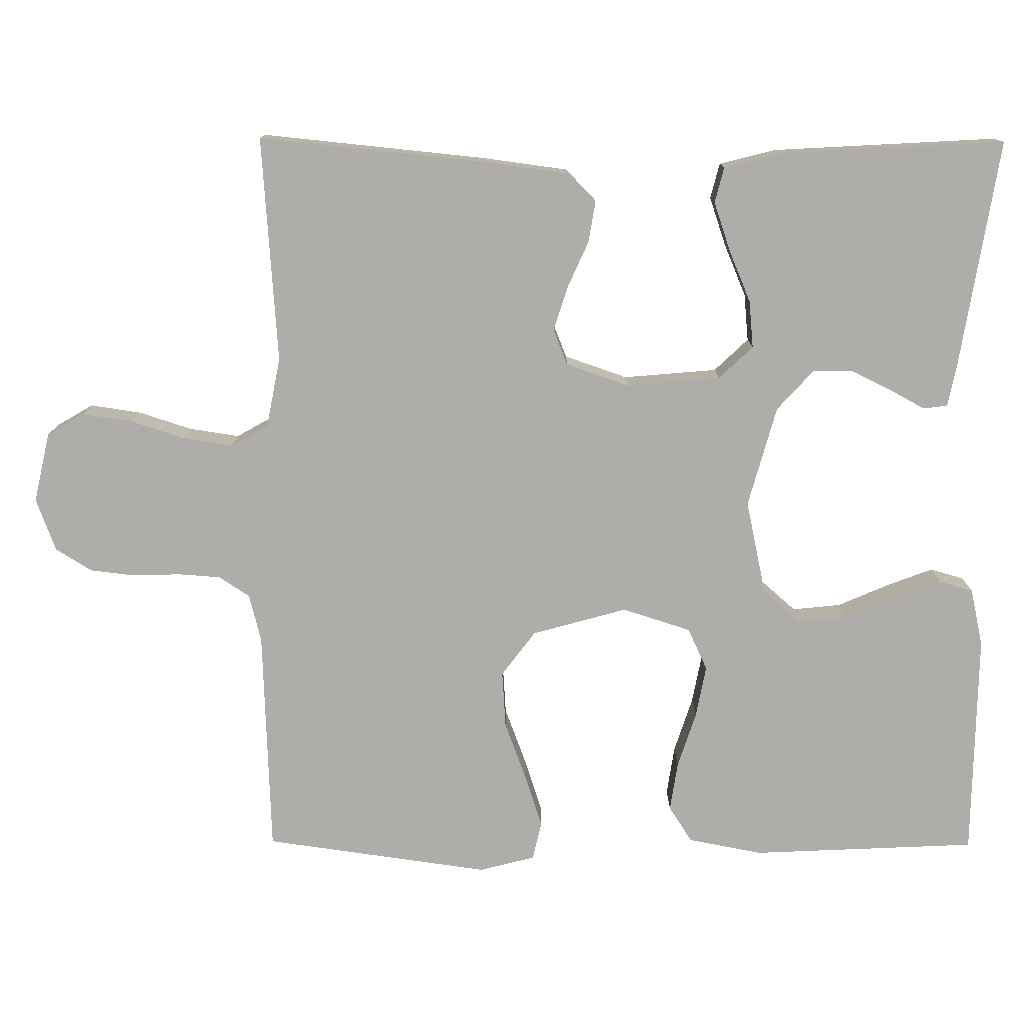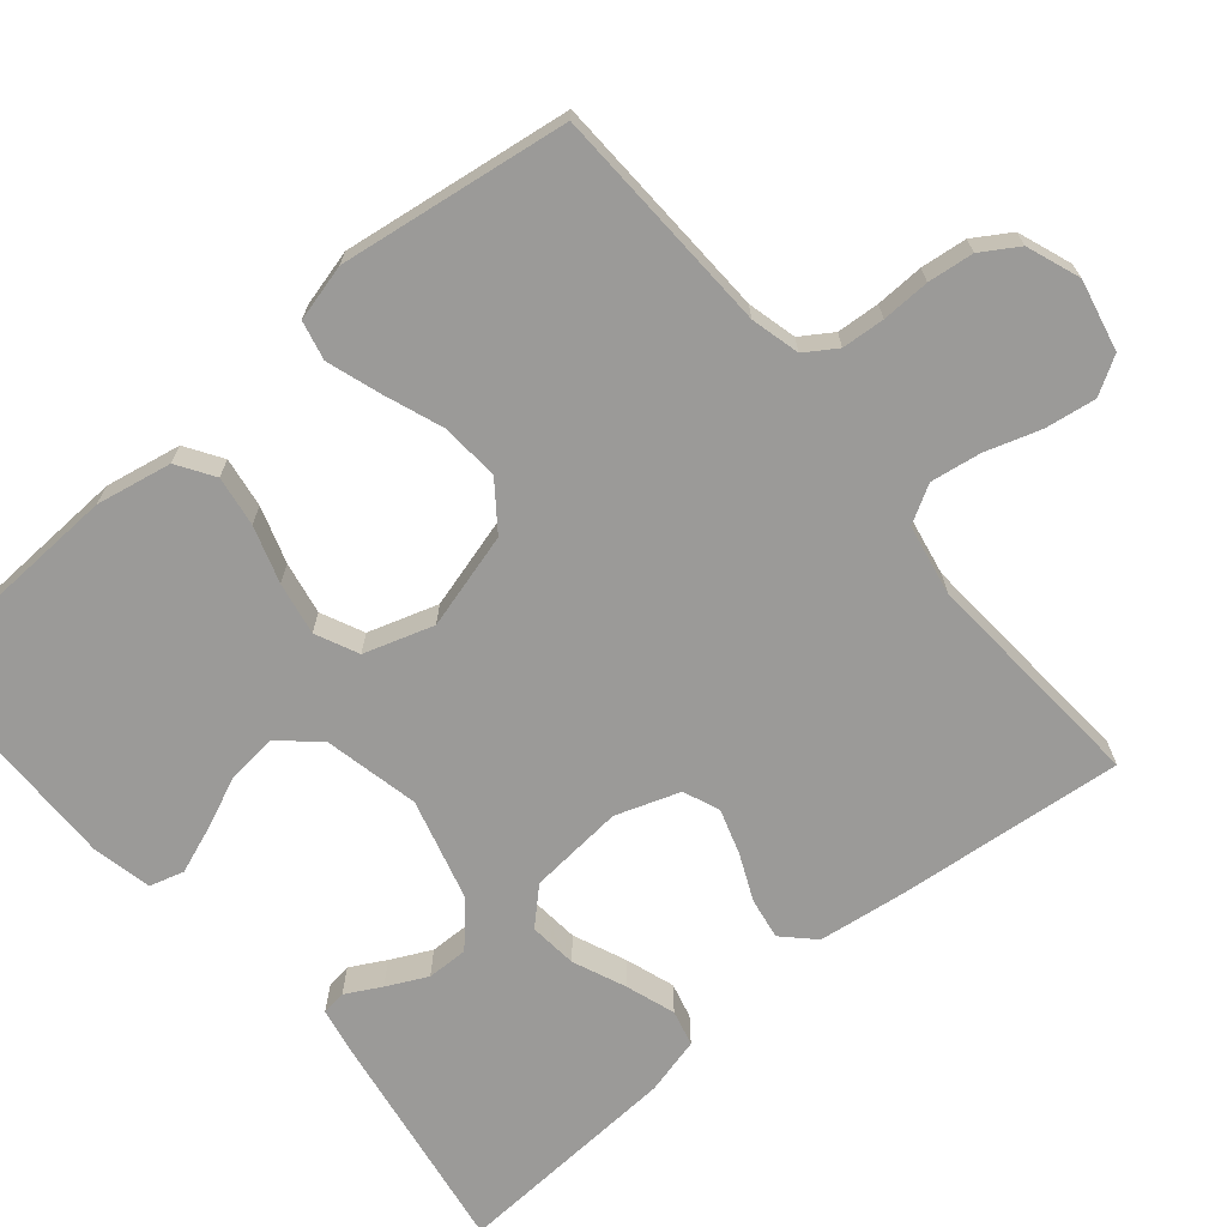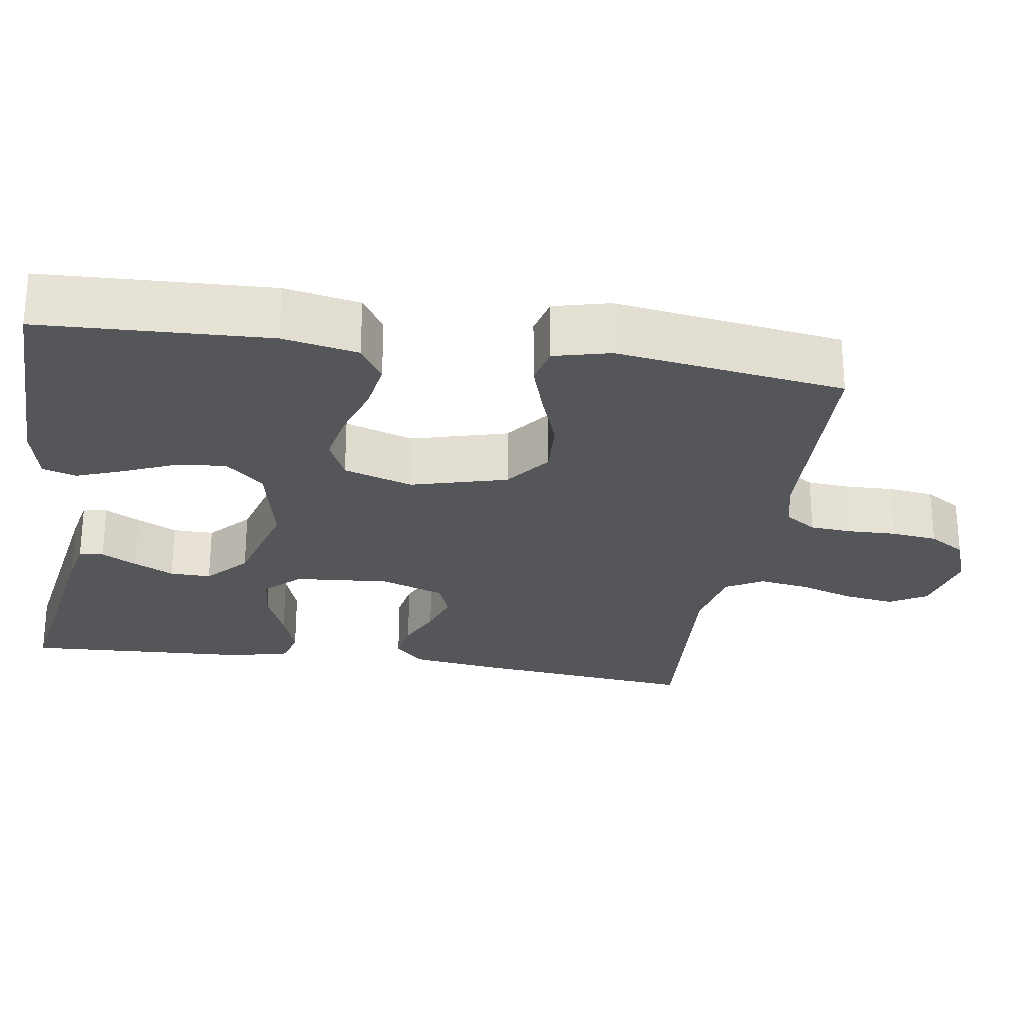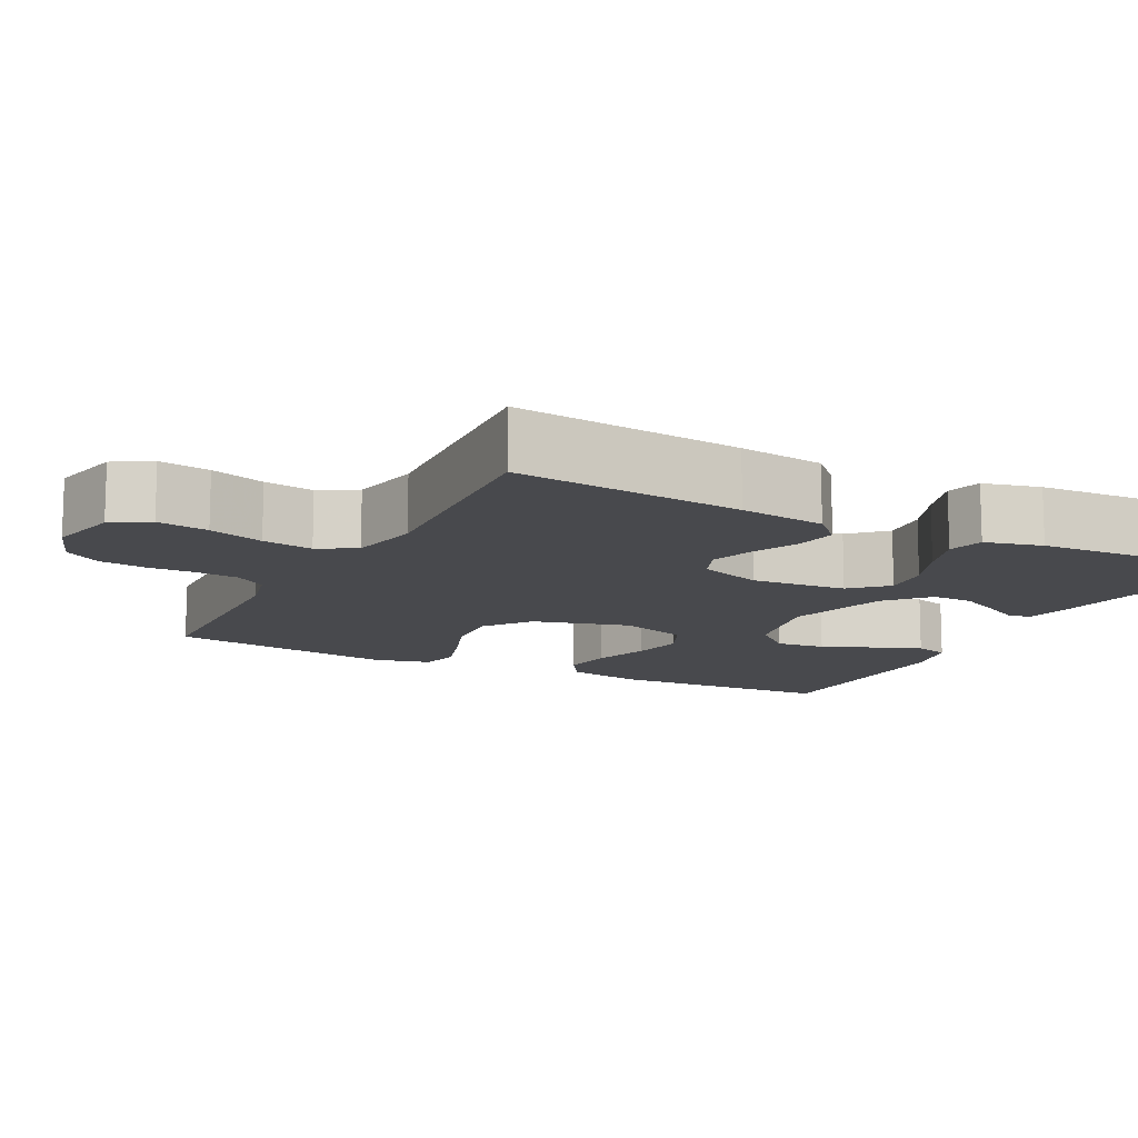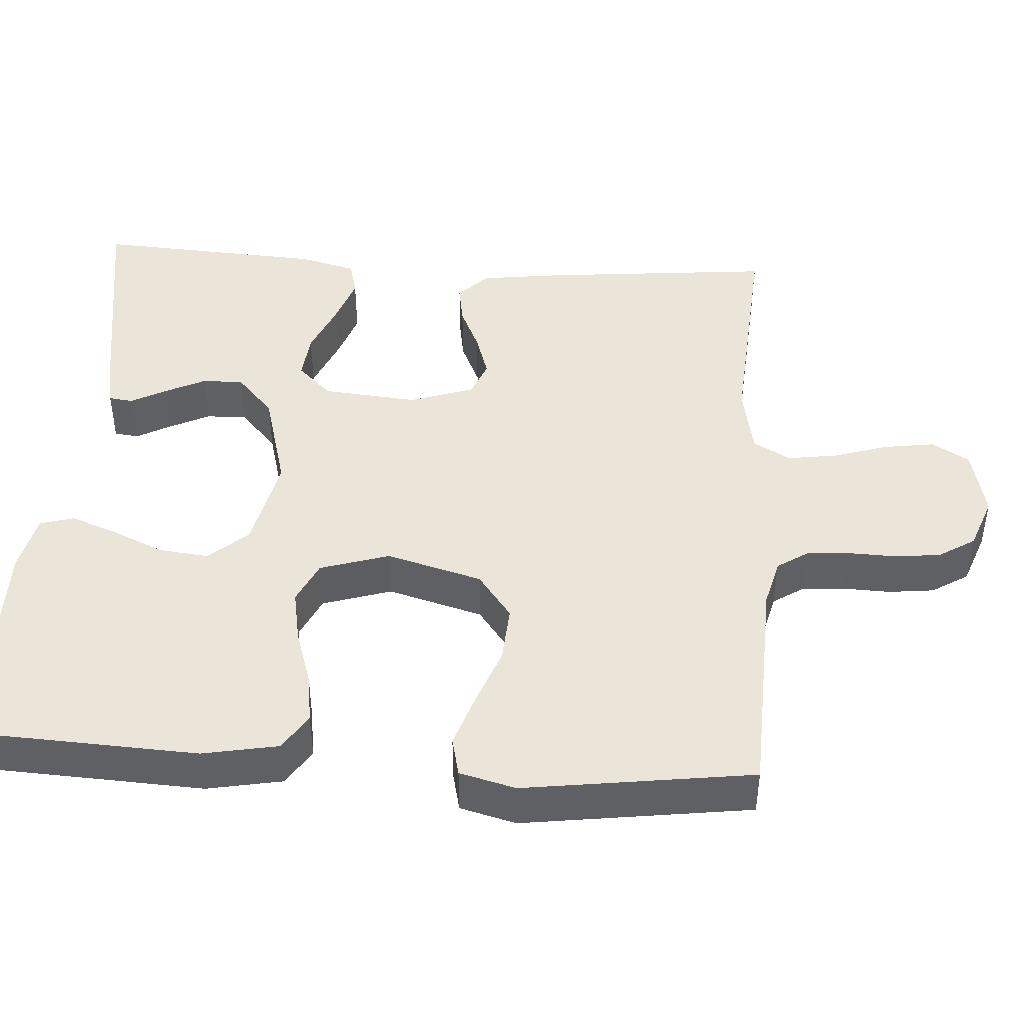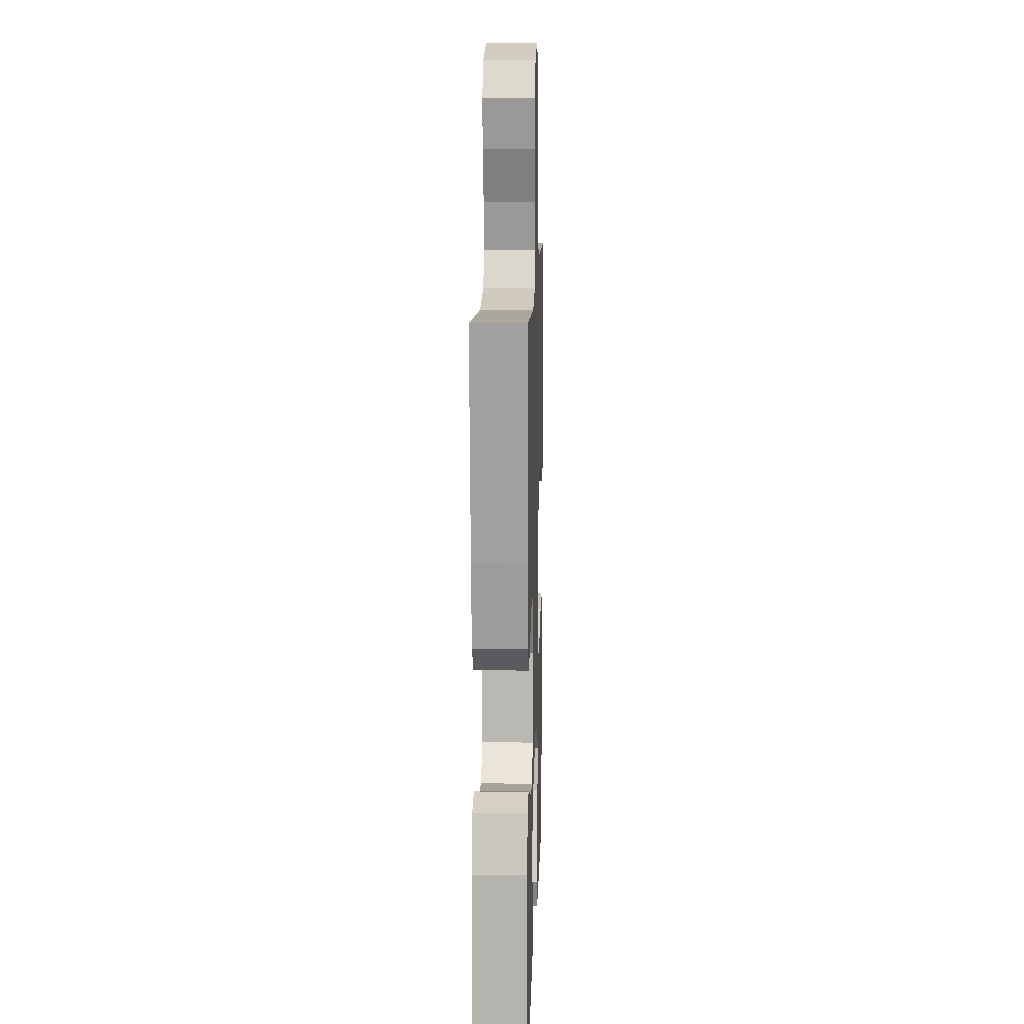
<metadata>
{"format":"obj","ext":"obj","renderer":"f3d","projection":"perspective","resolution":1024,"background":"white","views":[{"elev":-77.4,"azim":89.7,"up":"+Y"},{"elev":-69.4,"azim":-49.9,"up":"+Y"},{"elev":-26.0,"azim":-99.0,"up":"+Y"},{"elev":-12.5,"azim":62.6,"up":"+Y"},{"elev":44.5,"azim":-86.1,"up":"+Y"},{"elev":12.2,"azim":91.8,"up":"+Z"}]}
</metadata>
<code>
v 0.5 0.07 -0.5
v 0.2 0.07 -0.452
v 0.14 0.07 -0.44
v 0.136 0.07 -0.408
v 0.161 0.07 -0.362
v 0.187 0.07 -0.309
v 0.188 0.07 -0.255
v 0.134 0.07 -0.206
v 0 0.07 -0.169
v -0.125 0.07 -0.196
v -0.17 0.07 -0.247
v -0.163 0.07 -0.312
v -0.133 0.07 -0.381
v -0.11 0.07 -0.442
v -0.123 0.07 -0.487
v -0.2 0.07 -0.504
v -0.5 0.07 -0.5
v -0.514 0.07 -0.2
v -0.495 0.07 -0.101
v -0.447 0.07 -0.07
v -0.381 0.07 -0.08
v -0.307 0.07 -0.104
v -0.238 0.07 -0.117
v -0.182 0.07 -0.091
v -0.153 0.07 0
v -0.188 0.07 0.126
v -0.248 0.07 0.171
v -0.324 0.07 0.166
v -0.402 0.07 0.137
v -0.472 0.07 0.114
v -0.523 0.07 0.126
v -0.542 0.07 0.2
v -0.5 0.07 0.5
v -0.2 0.07 0.511
v -0.136 0.07 0.527
v -0.109 0.07 0.568
v -0.105 0.07 0.624
v -0.107 0.07 0.687
v -0.1 0.07 0.747
v -0.07 0.07 0.795
v 0 0.07 0.821
v 0.093 0.07 0.8
v 0.122 0.07 0.751
v 0.112 0.07 0.684
v 0.089 0.07 0.612
v 0.079 0.07 0.546
v 0.107 0.07 0.497
v 0.2 0.07 0.479
v 0.5 0.07 0.5
v 0.47 0.07 0.2
v 0.455 0.07 0.087
v 0.416 0.07 0.048
v 0.362 0.07 0.057
v 0.302 0.07 0.084
v 0.243 0.07 0.103
v 0.195 0.07 0.084
v 0.166 0.07 0
v 0.177 0.07 -0.125
v 0.22 0.07 -0.17
v 0.283 0.07 -0.164
v 0.352 0.07 -0.135
v 0.417 0.07 -0.113
v 0.464 0.07 -0.125
v 0.483 0.07 -0.2
v 0.5 0 -0.5
v 0.2 0 -0.452
v 0.14 0 -0.44
v 0.136 0 -0.408
v 0.161 0 -0.362
v 0.187 0 -0.309
v 0.188 0 -0.255
v 0.134 0 -0.206
v 0 0 -0.169
v -0.125 0 -0.196
v -0.17 0 -0.247
v -0.163 0 -0.312
v -0.133 0 -0.381
v -0.11 0 -0.442
v -0.123 0 -0.487
v -0.2 0 -0.504
v -0.5 0 -0.5
v -0.514 0 -0.2
v -0.495 0 -0.101
v -0.447 0 -0.07
v -0.381 0 -0.08
v -0.307 0 -0.104
v -0.238 0 -0.117
v -0.182 0 -0.091
v -0.153 0 0
v -0.188 0 0.126
v -0.248 0 0.171
v -0.324 0 0.166
v -0.402 0 0.137
v -0.472 0 0.114
v -0.523 0 0.126
v -0.542 0 0.2
v -0.5 0 0.5
v -0.2 0 0.511
v -0.136 0 0.527
v -0.109 0 0.568
v -0.105 0 0.624
v -0.107 0 0.687
v -0.1 0 0.747
v -0.07 0 0.795
v 0 0 0.821
v 0.093 0 0.8
v 0.122 0 0.751
v 0.112 0 0.684
v 0.089 0 0.612
v 0.079 0 0.546
v 0.107 0 0.497
v 0.2 0 0.479
v 0.5 0 0.5
v 0.47 0 0.2
v 0.455 0 0.087
v 0.416 0 0.048
v 0.362 0 0.057
v 0.302 0 0.084
v 0.243 0 0.103
v 0.195 0 0.084
v 0.166 0 0
v 0.177 0 -0.125
v 0.22 0 -0.17
v 0.283 0 -0.164
v 0.352 0 -0.135
v 0.417 0 -0.113
v 0.464 0 -0.125
v 0.483 0 -0.2
f 3 4 5
f 2 3 5
f 1 2 5
f 64 1 5
f 63 64 5
f 62 63 5
f 61 62 5
f 60 61 5
f 52 53 54
f 51 52 54
f 50 51 54
f 49 50 54
f 48 49 54
f 47 48 54 55
f 46 47 55 56
f 43 44 45
f 42 43 45
f 41 42 45
f 40 41 45
f 39 40 45
f 38 39 45
f 37 38 45
f 36 37 45 46
f 46 56 57
f 36 46 57
f 35 36 57
f 32 33 34
f 31 32 34
f 30 31 34
f 29 30 34
f 28 29 34
f 27 28 34 35
f 20 21 22
f 19 20 22
f 18 19 22
f 17 18 22
f 16 17 22
f 15 16 22
f 14 15 22
f 13 14 22
f 12 13 22
f 11 12 22 23
f 10 11 23 24
f 60 5 6
f 59 60 6 7
f 35 57 58
f 27 35 58
f 26 27 58
f 25 26 58 59
f 9 10 24 25
f 8 9 25 59
f 7 8 59
f 69 68 67
f 69 67 66
f 69 66 65
f 69 65 128
f 69 128 127
f 69 127 126
f 69 126 125
f 69 125 124
f 118 117 116
f 118 116 115
f 118 115 114
f 118 114 113
f 118 113 112
f 119 118 112 111
f 120 119 111 110
f 109 108 107
f 109 107 106
f 109 106 105
f 109 105 104
f 109 104 103
f 109 103 102
f 109 102 101
f 110 109 101 100
f 121 120 110
f 121 110 100
f 121 100 99
f 98 97 96
f 98 96 95
f 98 95 94
f 98 94 93
f 98 93 92
f 99 98 92 91
f 86 85 84
f 86 84 83
f 86 83 82
f 86 82 81
f 86 81 80
f 86 80 79
f 86 79 78
f 86 78 77
f 86 77 76
f 87 86 76 75
f 88 87 75 74
f 70 69 124
f 71 70 124 123
f 122 121 99
f 122 99 91
f 122 91 90
f 123 122 90 89
f 89 88 74 73
f 123 89 73 72
f 123 72 71
f 1 65 66 2
f 2 66 67 3
f 3 67 68 4
f 4 68 69 5
f 5 69 70 6
f 6 70 71 7
f 7 71 72 8
f 8 72 73 9
f 9 73 74 10
f 10 74 75 11
f 11 75 76 12
f 12 76 77 13
f 13 77 78 14
f 14 78 79 15
f 15 79 80 16
f 16 80 81 17
f 17 81 82 18
f 18 82 83 19
f 19 83 84 20
f 20 84 85 21
f 21 85 86 22
f 22 86 87 23
f 23 87 88 24
f 24 88 89 25
f 25 89 90 26
f 26 90 91 27
f 27 91 92 28
f 28 92 93 29
f 29 93 94 30
f 30 94 95 31
f 31 95 96 32
f 32 96 97 33
f 33 97 98 34
f 34 98 99 35
f 35 99 100 36
f 36 100 101 37
f 37 101 102 38
f 38 102 103 39
f 39 103 104 40
f 40 104 105 41
f 41 105 106 42
f 42 106 107 43
f 43 107 108 44
f 44 108 109 45
f 45 109 110 46
f 46 110 111 47
f 47 111 112 48
f 48 112 113 49
f 49 113 114 50
f 50 114 115 51
f 51 115 116 52
f 52 116 117 53
f 53 117 118 54
f 54 118 119 55
f 55 119 120 56
f 56 120 121 57
f 57 121 122 58
f 58 122 123 59
f 59 123 124 60
f 60 124 125 61
f 61 125 126 62
f 62 126 127 63
f 63 127 128 64
f 64 128 65 1

</code>
